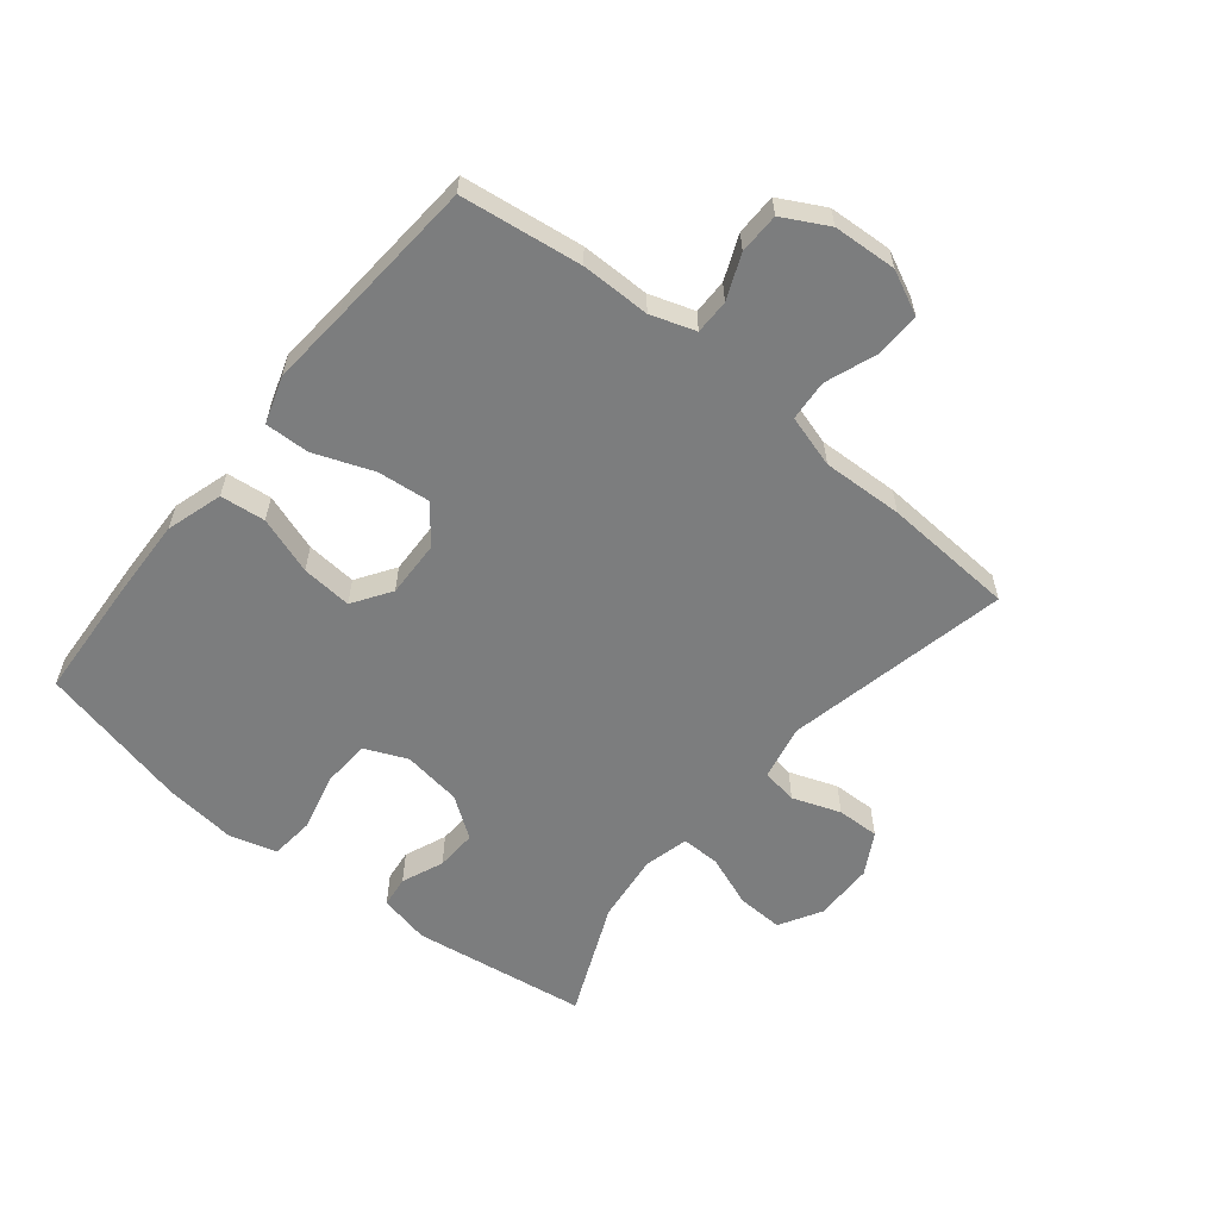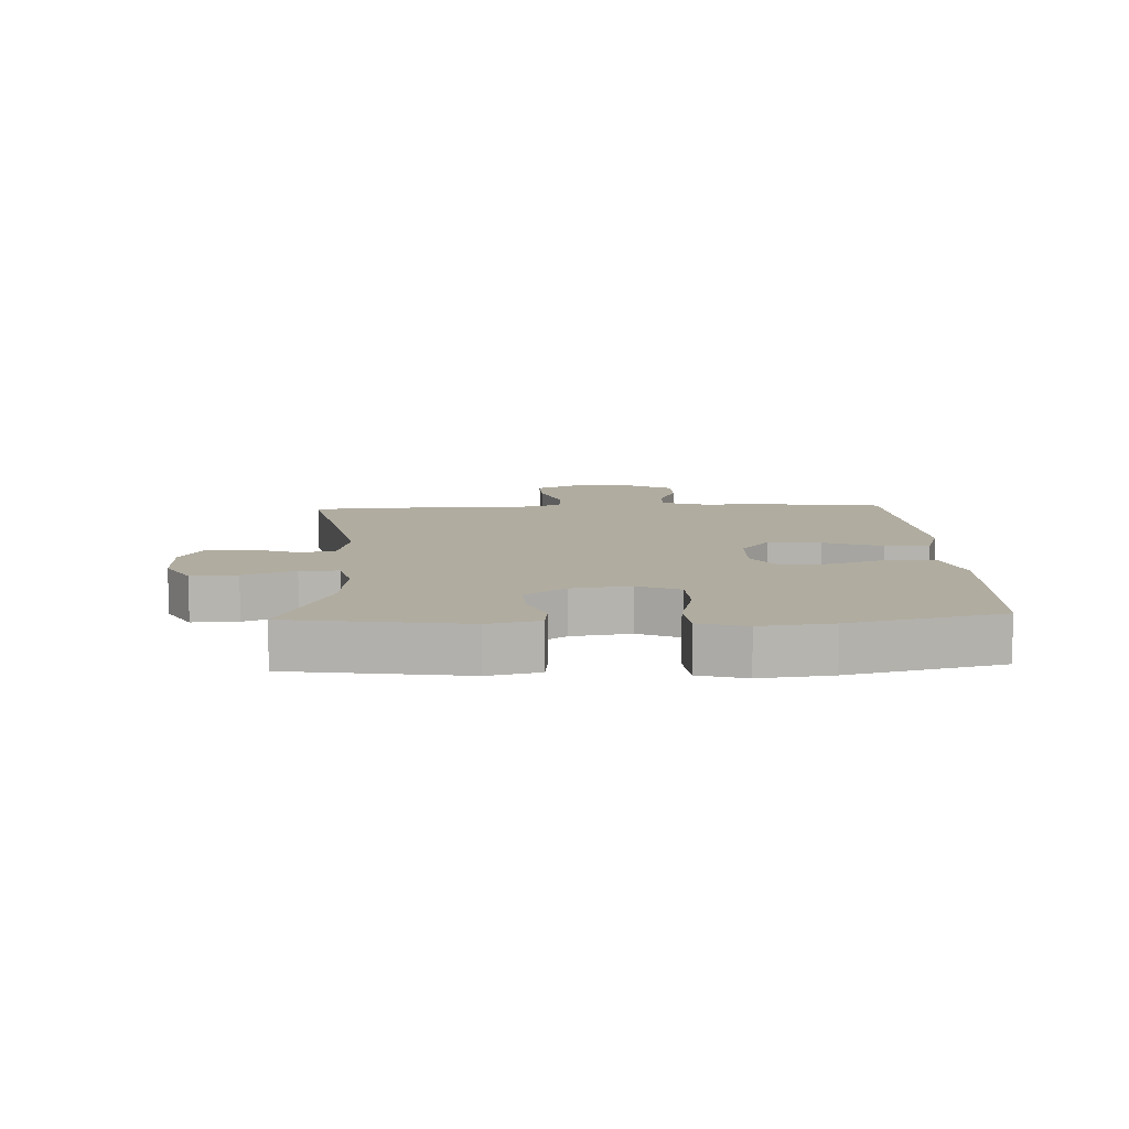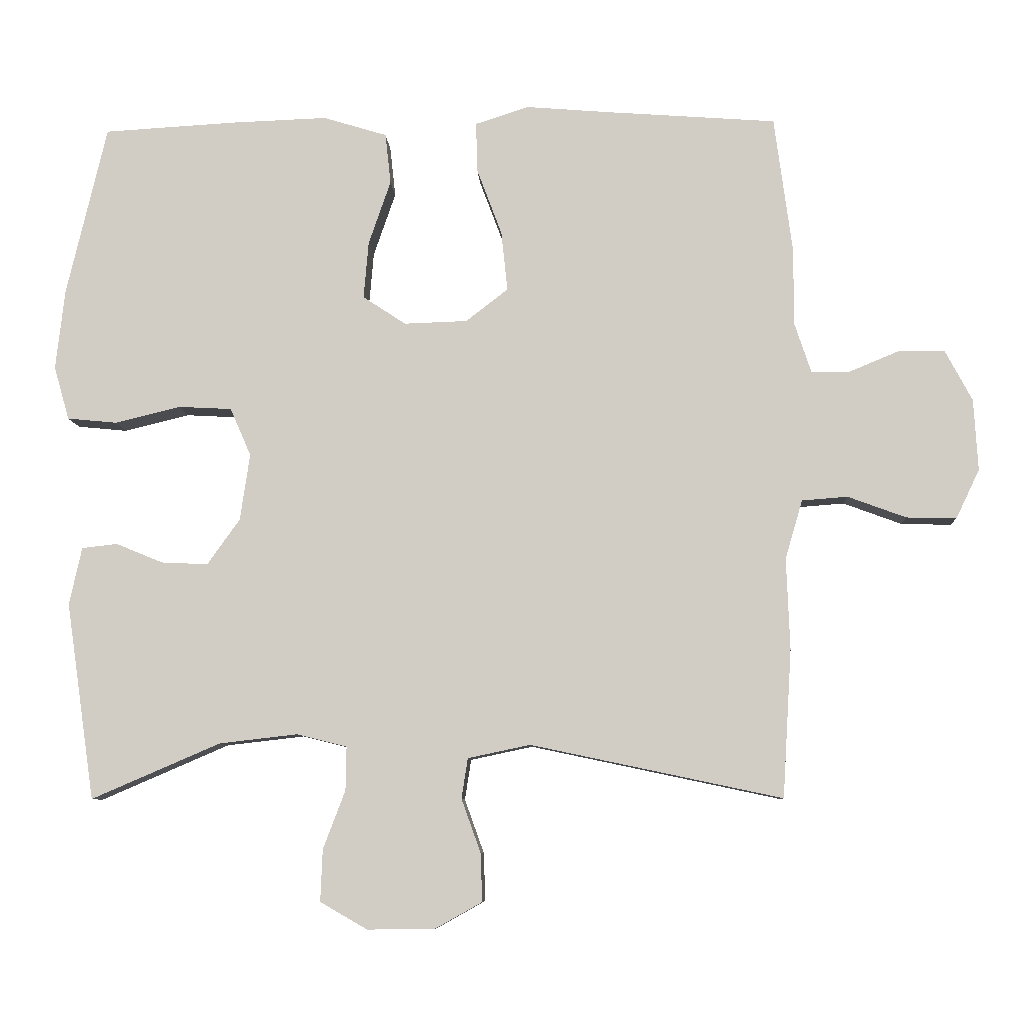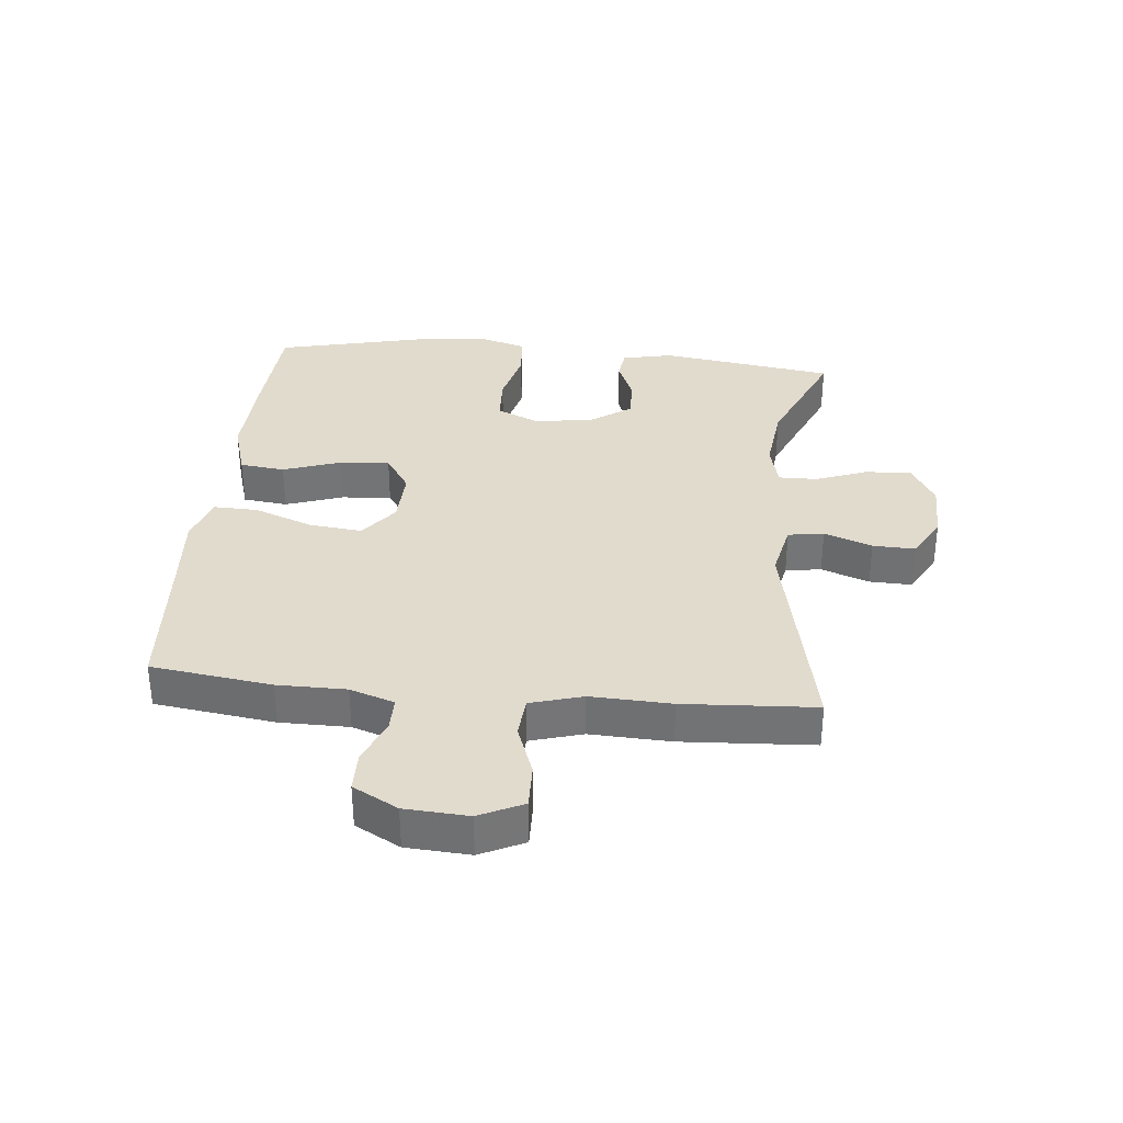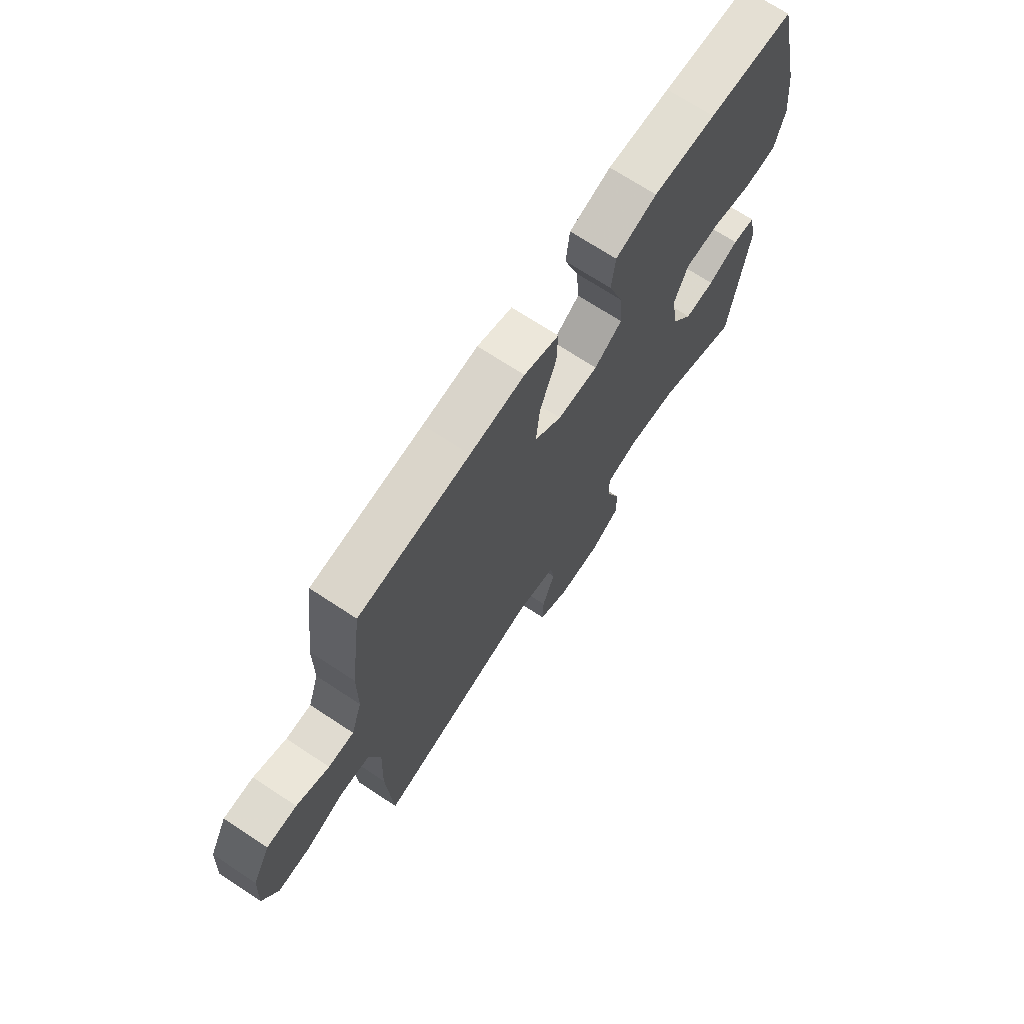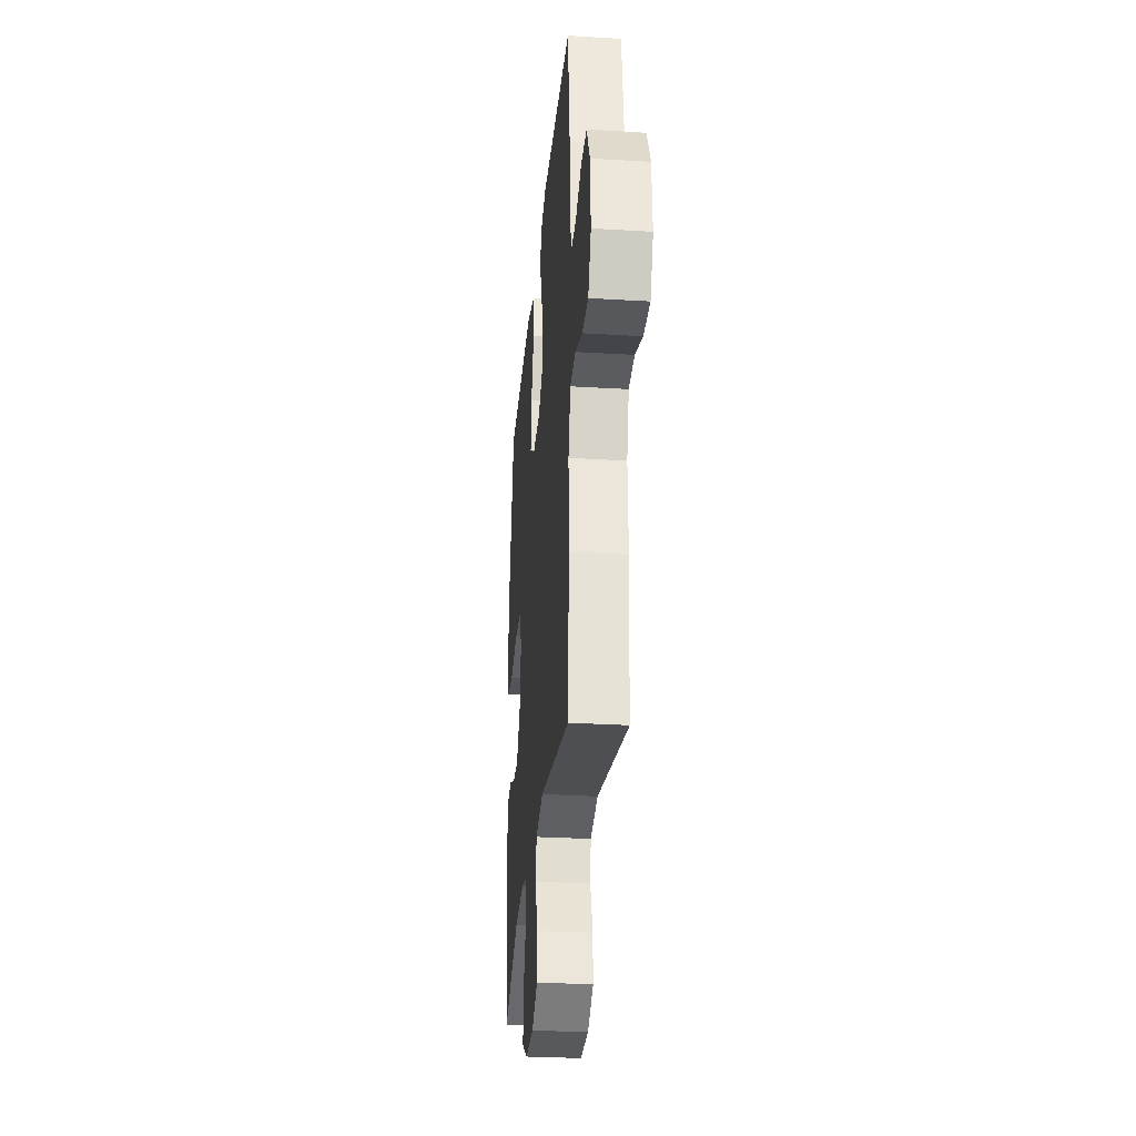
<metadata>
{"format":"obj","ext":"obj","renderer":"f3d","projection":"perspective","resolution":1024,"background":"white","views":[{"elev":-59.0,"azim":51.0,"up":"+Y"},{"elev":9.9,"azim":-92.5,"up":"+Y"},{"elev":-7.9,"azim":3.0,"up":"+Z"},{"elev":33.9,"azim":95.7,"up":"+Y"},{"elev":70.1,"azim":123.4,"up":"+Z"},{"elev":-29.4,"azim":84.9,"up":"+Z"}]}
</metadata>
<code>
v 0.5 0.07 -0.5
v 0.137 0.07 -0.423
v 0.047 0.07 -0.442
v 0.038 0.07 -0.5
v 0.066 0.07 -0.578
v 0.068 0.07 -0.647
v 0 0.07 -0.685
v -0.097 0.07 -0.686
v -0.165 0.07 -0.647
v -0.162 0.07 -0.572
v -0.13 0.07 -0.488
v -0.129 0.07 -0.425
v -0.201 0.07 -0.407
v -0.314 0.07 -0.42
v -0.5 0.07 -0.5
v -0.541 0.07 -0.216
v -0.523 0.07 -0.133
v -0.472 0.07 -0.127
v -0.404 0.07 -0.155
v -0.337 0.07 -0.158
v -0.29 0.07 -0.092
v -0.276 0.07 0.004
v -0.306 0.07 0.073
v -0.383 0.07 0.077
v -0.477 0.07 0.054
v -0.549 0.07 0.061
v -0.571 0.07 0.138
v -0.558 0.07 0.254
v -0.5 0.07 0.5
v -0.31 0.07 0.511
v -0.171 0.07 0.516
v -0.079 0.07 0.488
v -0.071 0.07 0.415
v -0.103 0.07 0.322
v -0.11 0.07 0.24
v -0.048 0.07 0.199
v 0.043 0.07 0.202
v 0.104 0.07 0.249
v 0.095 0.07 0.335
v 0.059 0.07 0.431
v 0.057 0.07 0.503
v 0.134 0.07 0.528
v 0.255 0.07 0.518
v 0.5 0.07 0.5
v 0.526 0.07 0.304
v 0.526 0.07 0.192
v 0.55 0.07 0.12
v 0.606 0.07 0.12
v 0.678 0.07 0.15
v 0.744 0.07 0.149
v 0.783 0.07 0.076
v 0.789 0.07 -0.027
v 0.755 0.07 -0.098
v 0.683 0.07 -0.096
v 0.599 0.07 -0.065
v 0.533 0.07 -0.07
v 0.508 0.07 -0.155
v 0.513 0.07 -0.286
v 0.5 0 -0.5
v 0.137 0 -0.423
v 0.047 0 -0.442
v 0.038 0 -0.5
v 0.066 0 -0.578
v 0.068 0 -0.647
v 0 0 -0.685
v -0.097 0 -0.686
v -0.165 0 -0.647
v -0.162 0 -0.572
v -0.13 0 -0.488
v -0.129 0 -0.425
v -0.201 0 -0.407
v -0.314 0 -0.42
v -0.5 0 -0.5
v -0.541 0 -0.216
v -0.523 0 -0.133
v -0.472 0 -0.127
v -0.404 0 -0.155
v -0.337 0 -0.158
v -0.29 0 -0.092
v -0.276 0 0.004
v -0.306 0 0.073
v -0.383 0 0.077
v -0.477 0 0.054
v -0.549 0 0.061
v -0.571 0 0.138
v -0.558 0 0.254
v -0.5 0 0.5
v -0.31 0 0.511
v -0.171 0 0.516
v -0.079 0 0.488
v -0.071 0 0.415
v -0.103 0 0.322
v -0.11 0 0.24
v -0.048 0 0.199
v 0.043 0 0.202
v 0.104 0 0.249
v 0.095 0 0.335
v 0.059 0 0.431
v 0.057 0 0.503
v 0.134 0 0.528
v 0.255 0 0.518
v 0.5 0 0.5
v 0.526 0 0.304
v 0.526 0 0.192
v 0.55 0 0.12
v 0.606 0 0.12
v 0.678 0 0.15
v 0.744 0 0.149
v 0.783 0 0.076
v 0.789 0 -0.027
v 0.755 0 -0.098
v 0.683 0 -0.096
v 0.599 0 -0.065
v 0.533 0 -0.07
v 0.508 0 -0.155
v 0.513 0 -0.286
f 57 58 1 2
f 56 57 2 3
f 53 54 55
f 52 53 55
f 51 52 55
f 50 51 55
f 49 50 55
f 48 49 55
f 47 48 55 56
f 46 47 56 3
f 45 46 3
f 44 45 3
f 43 44 3
f 41 42 43
f 40 41 43
f 39 40 43
f 38 39 43
f 32 33 34
f 31 32 34
f 30 31 34
f 29 30 34
f 28 29 34
f 27 28 34
f 26 27 34
f 25 26 34
f 24 25 34
f 23 24 34 35
f 22 23 35 36
f 17 18 19
f 16 17 19
f 15 16 19
f 14 15 19
f 13 14 19 20
f 12 13 20 21
f 9 10 11
f 8 9 11
f 7 8 11
f 6 7 11
f 5 6 11
f 4 5 11
f 3 4 11 12
f 38 43 3 12
f 22 36 37
f 21 22 37
f 12 21 37
f 12 37 38
f 60 59 116 115
f 61 60 115 114
f 113 112 111
f 113 111 110
f 113 110 109
f 113 109 108
f 113 108 107
f 113 107 106
f 114 113 106 105
f 61 114 105 104
f 61 104 103
f 61 103 102
f 61 102 101
f 101 100 99
f 101 99 98
f 101 98 97
f 101 97 96
f 92 91 90
f 92 90 89
f 92 89 88
f 92 88 87
f 92 87 86
f 92 86 85
f 92 85 84
f 92 84 83
f 92 83 82
f 93 92 82 81
f 94 93 81 80
f 77 76 75
f 77 75 74
f 77 74 73
f 77 73 72
f 78 77 72 71
f 79 78 71 70
f 69 68 67
f 69 67 66
f 69 66 65
f 69 65 64
f 69 64 63
f 69 63 62
f 70 69 62 61
f 70 61 101 96
f 95 94 80
f 95 80 79
f 95 79 70
f 96 95 70
f 1 59 60 2
f 2 60 61 3
f 3 61 62 4
f 4 62 63 5
f 5 63 64 6
f 6 64 65 7
f 7 65 66 8
f 8 66 67 9
f 9 67 68 10
f 10 68 69 11
f 11 69 70 12
f 12 70 71 13
f 13 71 72 14
f 14 72 73 15
f 15 73 74 16
f 16 74 75 17
f 17 75 76 18
f 18 76 77 19
f 19 77 78 20
f 20 78 79 21
f 21 79 80 22
f 22 80 81 23
f 23 81 82 24
f 24 82 83 25
f 25 83 84 26
f 26 84 85 27
f 27 85 86 28
f 28 86 87 29
f 29 87 88 30
f 30 88 89 31
f 31 89 90 32
f 32 90 91 33
f 33 91 92 34
f 34 92 93 35
f 35 93 94 36
f 36 94 95 37
f 37 95 96 38
f 38 96 97 39
f 39 97 98 40
f 40 98 99 41
f 41 99 100 42
f 42 100 101 43
f 43 101 102 44
f 44 102 103 45
f 45 103 104 46
f 46 104 105 47
f 47 105 106 48
f 48 106 107 49
f 49 107 108 50
f 50 108 109 51
f 51 109 110 52
f 52 110 111 53
f 53 111 112 54
f 54 112 113 55
f 55 113 114 56
f 56 114 115 57
f 57 115 116 58
f 58 116 59 1

</code>
